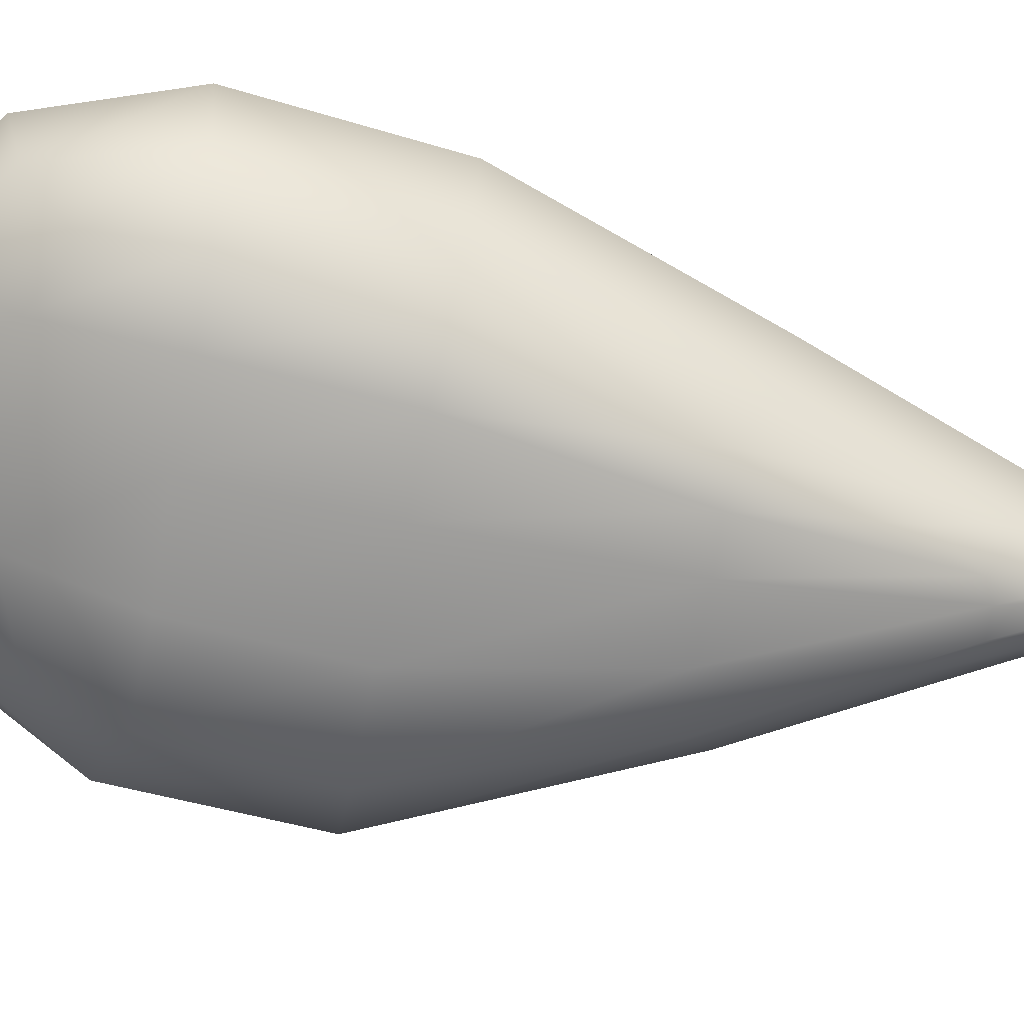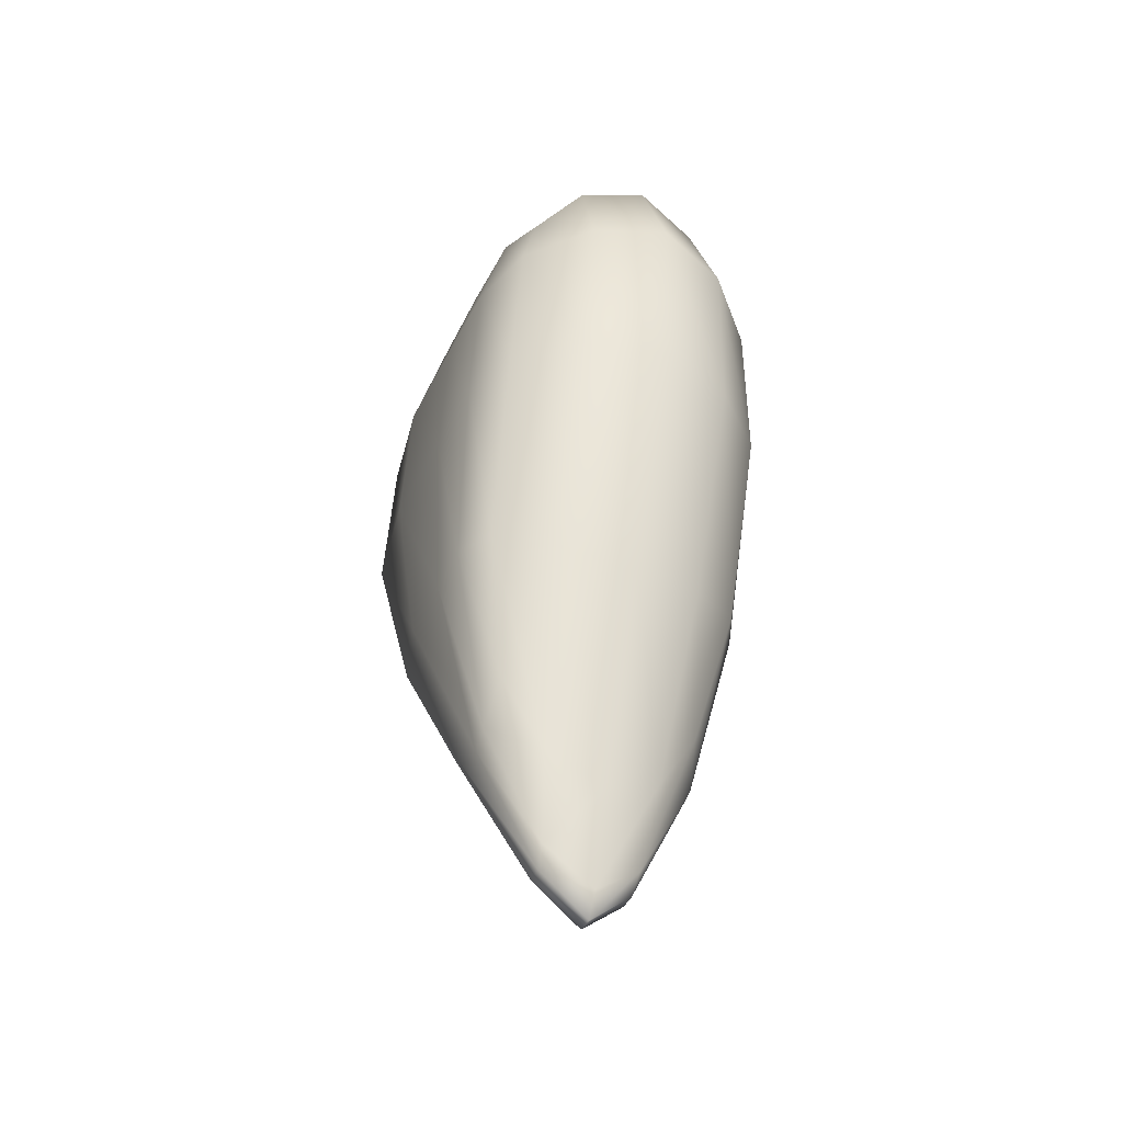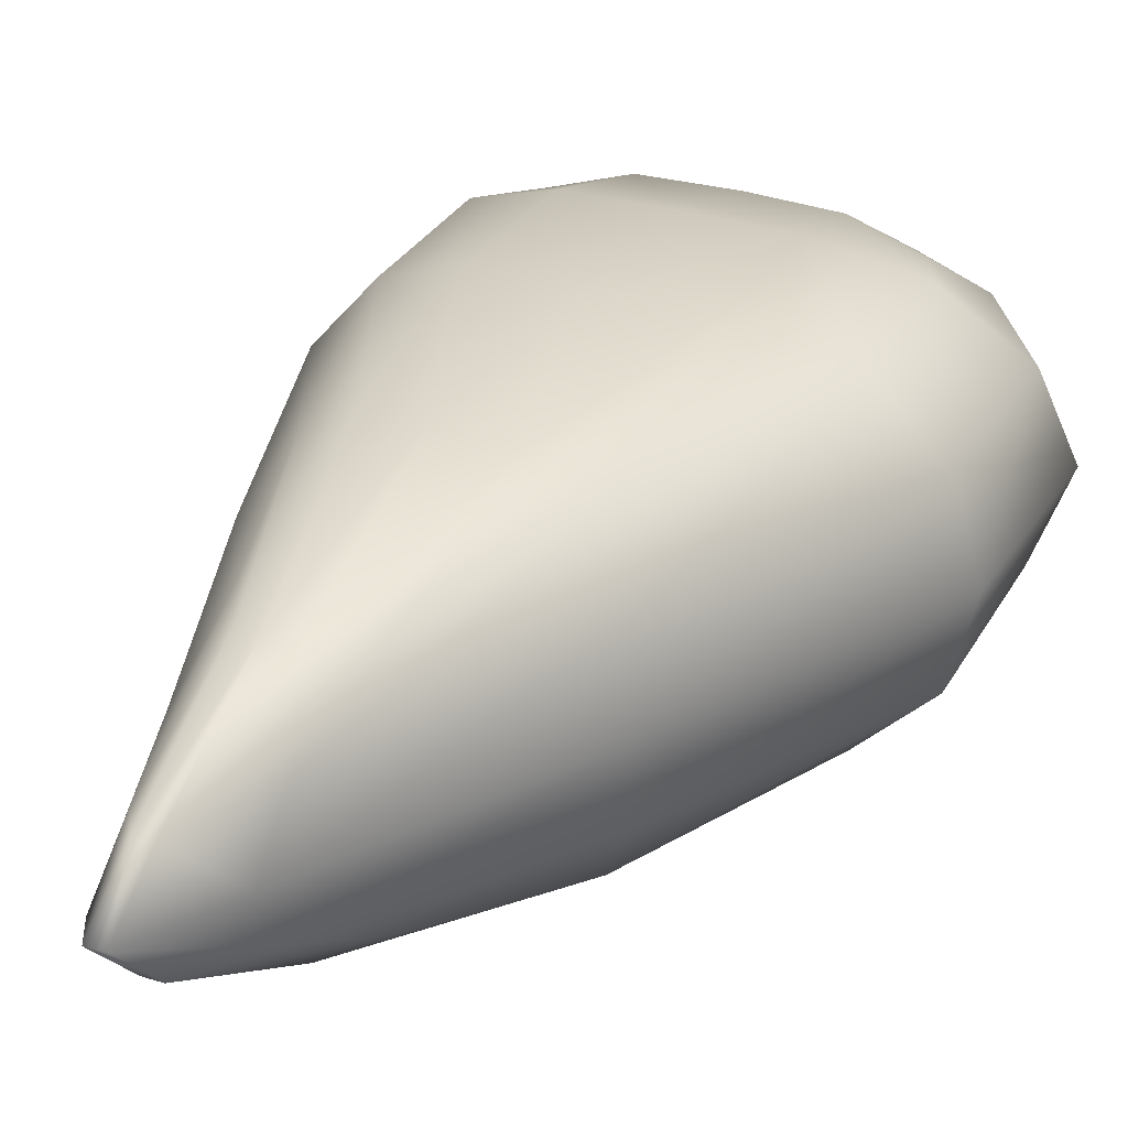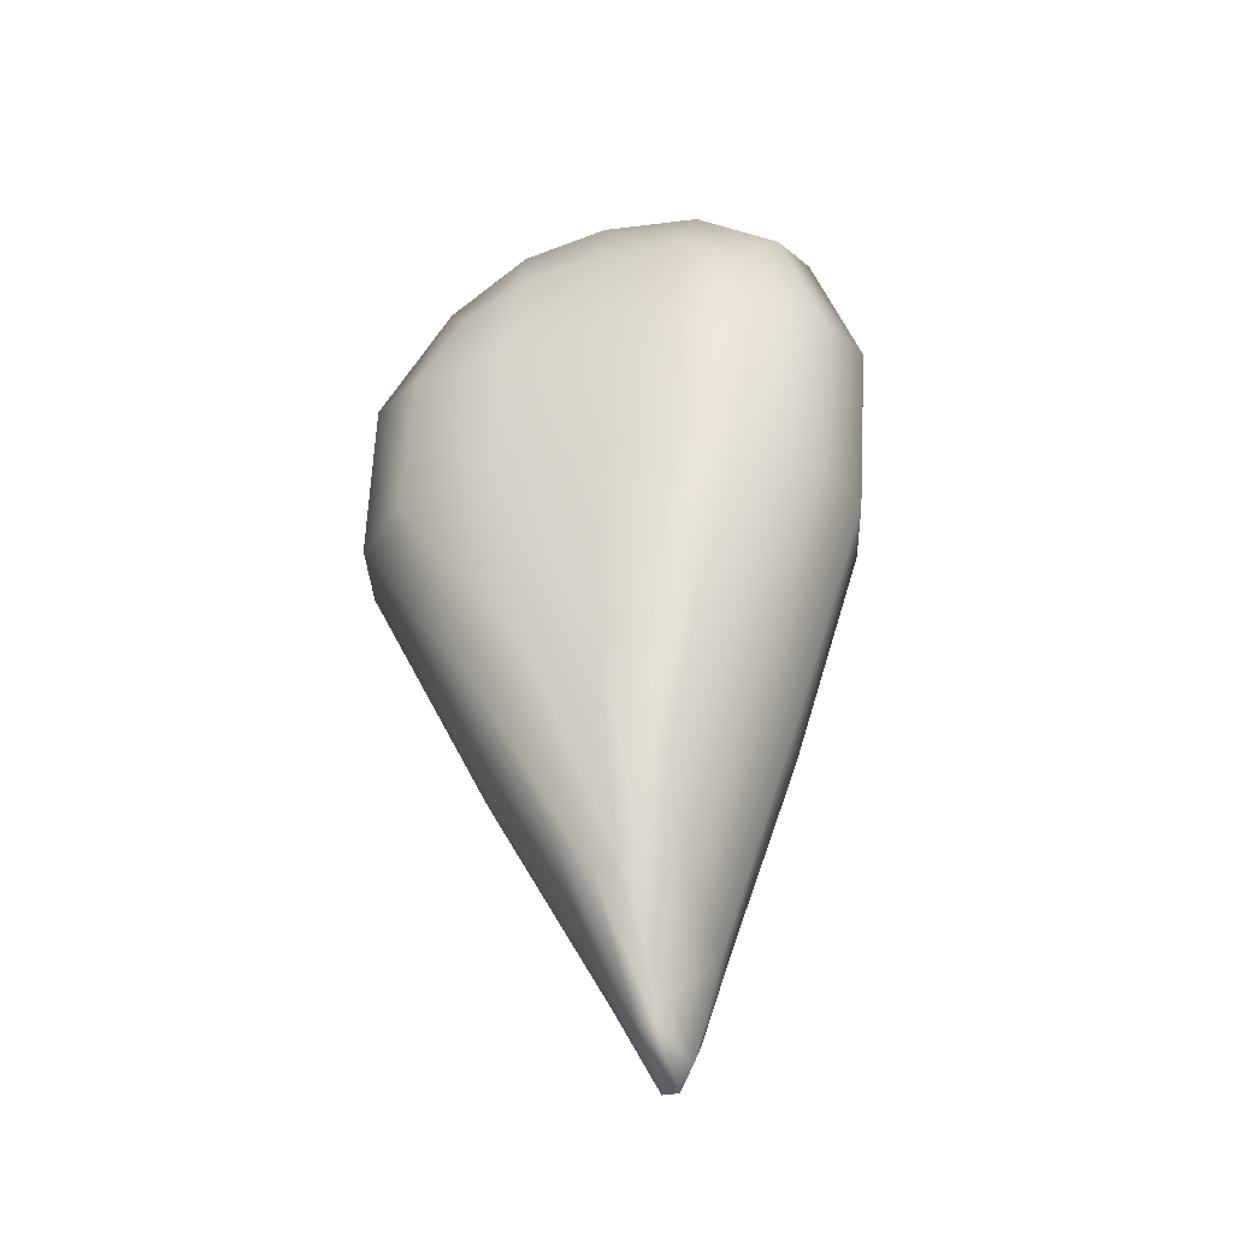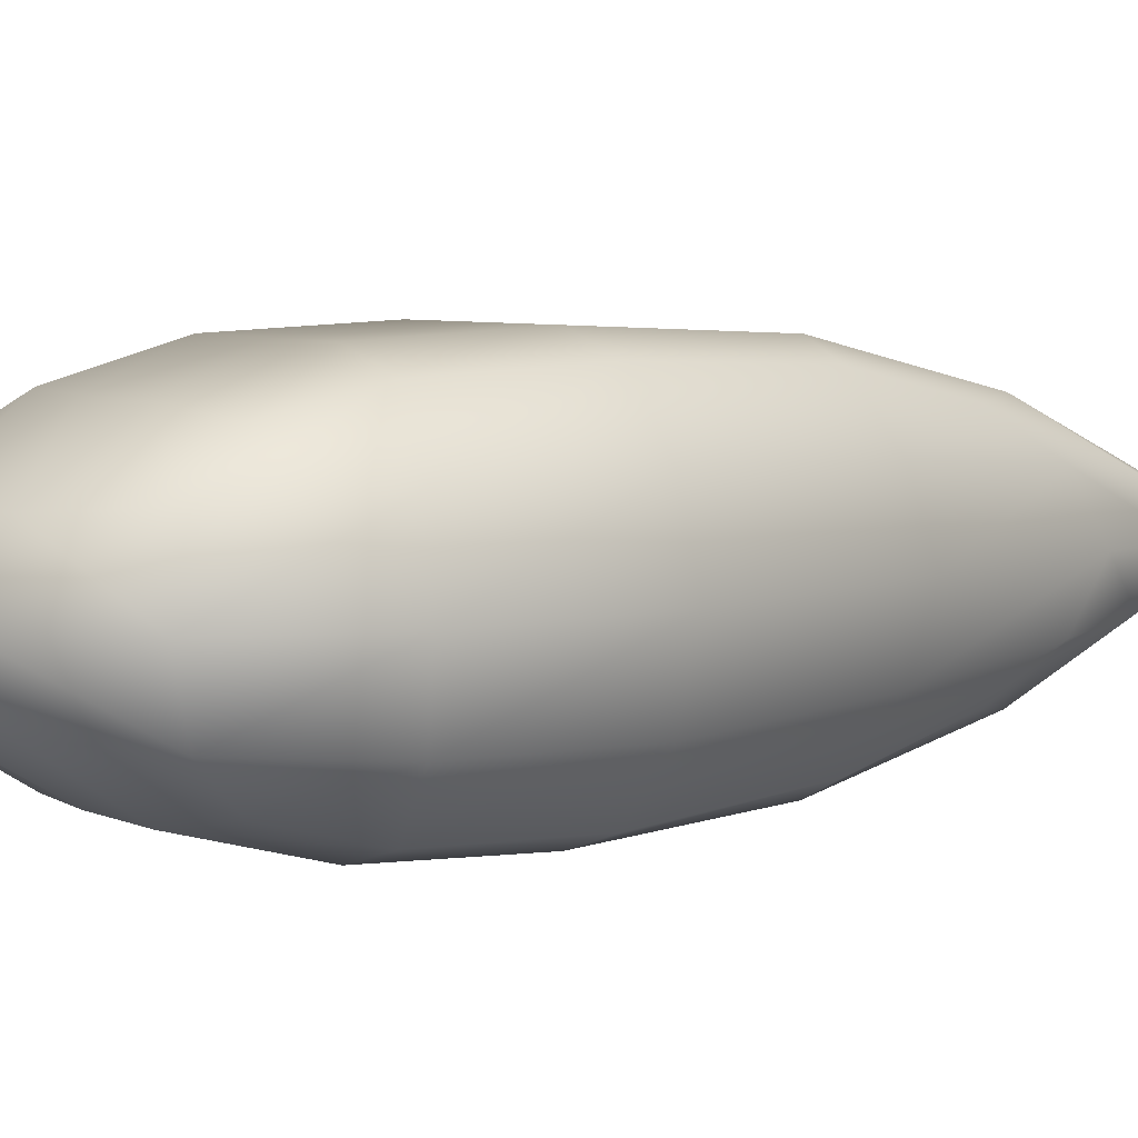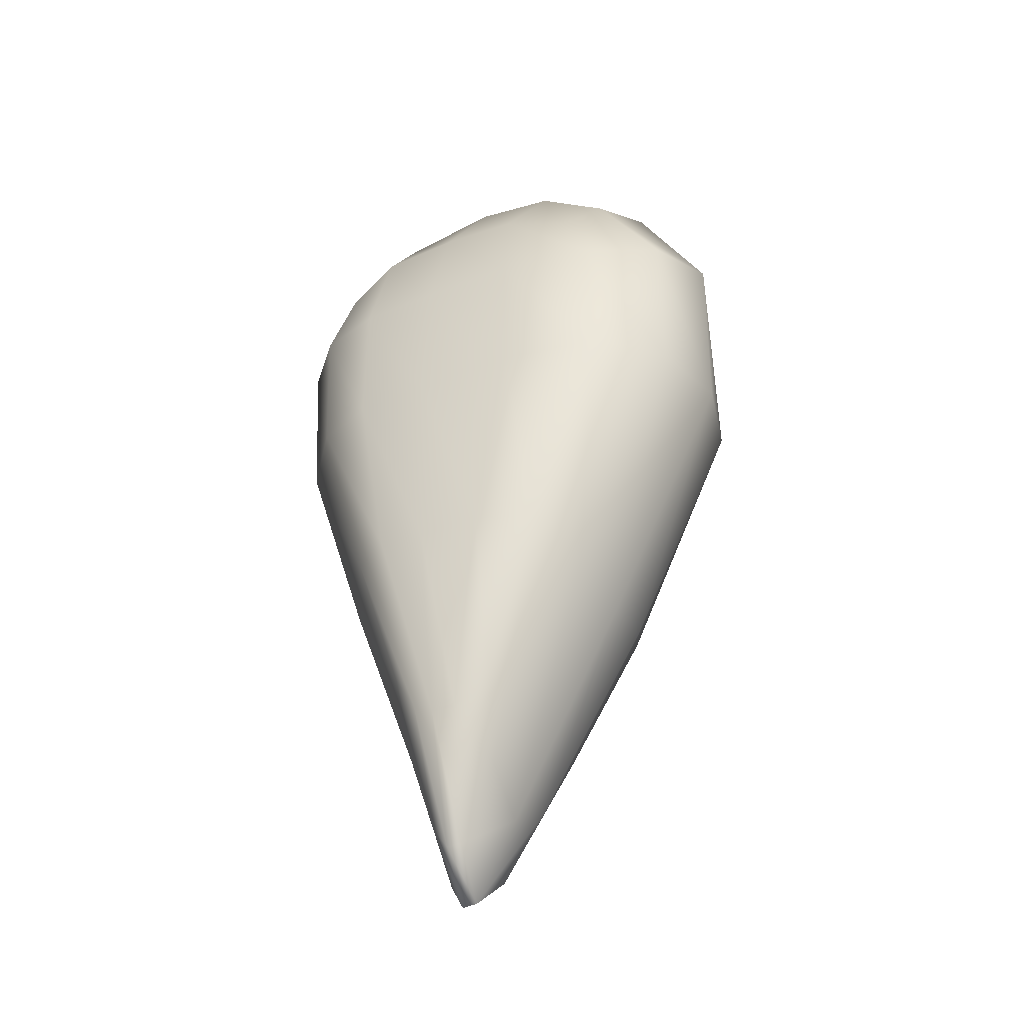
<metadata>
{"format":"obj","ext":"obj","renderer":"f3d","projection":"perspective","resolution":1024,"background":"white","views":[{"elev":-71.1,"azim":-101.9,"up":"+Z"},{"elev":-45.3,"azim":-115.6,"up":"+Y"},{"elev":28.7,"azim":24.8,"up":"+Z"},{"elev":-34.8,"azim":-161.8,"up":"+Y"},{"elev":5.3,"azim":-123.9,"up":"+Z"},{"elev":-39.9,"azim":27.7,"up":"+Y"}]}
</metadata>
<code>
g default
v 0.4129 -2.169 0.2488
v 0.4879 -1.786 0.4462
v 0.7937 -1.096 0.586
v 0.9178 -1.226 0.3276
v 0.3905 -2.33 0
v 1.155 -0.1213 0.6277
v 0.9431 -1.313 0
v 0.4129 -2.169 -0.2488
v 1.434 -0.1245 0.3587
v 1.117 0.5827 0.6012
v 0.9178 -1.226 -0.3276
v 0.4879 -1.786 -0.4462
v 1.532 -0.1256 0
v 1.422 0.6847 0.3394
v 0.9507 0.9777 0.5022
v 1.092 1.22 0.3062
v 1.544 0.7589 0
v 1.202 1.356 0
v 0.7937 -1.096 -0.586
v 0.326 -1.952 -0.4755
v 1.434 -0.1245 -0.3587
v 1.422 0.6847 -0.3394
v 1.092 1.22 -0.3062
v 0.5271 -1.056 -0.6743
v 0.2065 -1.947 -0.4769
v 1.155 -0.1213 -0.6277
v 1.117 0.5827 -0.6012
v 0.9507 0.9777 -0.5022
v 0.2309 -1.053 -0.6752
v 0.114 -1.897 -0.4855
v 0.7055 -0.1162 -0.7173
v 0.6884 0.5729 -0.6871
v 0.637 1.087 -0.5516
v 0.01272 -1.036 -0.6774
v -0.002933 -1.703 -0.4589
v 0.2304 -0.1123 -0.7172
v 0.2343 0.5964 -0.6843
v 0.2648 1.139 -0.5441
v -0.1597 -1.052 -0.5917
v -0.02007 -2.036 -0.2641
v -0.1247 -0.113 -0.7171
v -0.1429 0.5944 -0.6837
v -0.1099 1.122 -0.5451
v -0.3136 -1.151 -0.3333
v -0.05874 -2.168 0
v -0.3986 -0.1187 -0.6275
v -0.4486 0.6056 -0.5969
v -0.367 1.003 -0.4967
v -0.3839 -1.222 0
v -0.02007 -2.036 0.2641
v -0.6303 -0.1298 -0.3586
v -0.6909 0.6686 -0.3379
v -0.5025 1.222 -0.3033
v -0.3136 -1.151 0.3333
v -0.002933 -1.703 0.4589
v -0.7355 -0.1368 0
v -0.7967 0.7131 0
v -0.5747 1.317 0
v -0.6303 -0.1298 0.3586
v -0.691 0.6686 0.3379
v -0.5025 1.222 0.3033
v -0.1597 -1.052 0.5917
v -0.3986 -0.1187 0.6275
v -0.4486 0.6056 0.5969
v -0.367 1.003 0.4967
v 0.114 -1.897 0.4855
v 0.01272 -1.036 0.6774
v -0.1247 -0.113 0.7171
v -0.1429 0.5944 0.6837
v 0.09427 -2.421 0.2203
v -0.02007 -2.036 0.2641
v -0.1099 1.122 0.5451
v -0.5025 1.222 0.3033
v 0.06405 -2.598 0
v -0.05874 -2.168 0
v -0.1134 1.506 0.2797
v -0.5747 1.317 0
v 0.09427 -2.421 -0.2203
v -0.02007 -2.036 -0.2641
v 0.114 -1.897 -0.4855
v -0.002933 -1.703 -0.4589
v 0.2065 -1.947 -0.4769
v 0.1519 -2.511 -0.2087
v 0.326 -1.952 -0.4755
v 0.122 -2.711 0
v 0.2243 -2.512 -0.2084
v 0.4879 -1.786 -0.4462
v 0.4129 -2.169 -0.2488
v 0.1943 -2.708 0
v 0.3905 -2.33 0
v 0.1519 -2.511 0.2087
v 0.2243 -2.512 0.2084
v 0.4129 -2.169 0.2488
v 0.2065 -1.947 0.4769
v 0.326 -1.952 0.4755
v 0.4879 -1.786 0.4462
v 0.2309 -1.053 0.6752
v 0.5271 -1.056 0.6743
v 0.7937 -1.096 0.586
v 0.2304 -0.1123 0.7172
v 0.7055 -0.1162 0.7173
v 1.155 -0.1213 0.6277
v 0.2343 0.5964 0.6843
v 0.6884 0.5729 0.6871
v 1.117 0.5827 0.6012
v 0.2648 1.139 0.5441
v 0.637 1.087 0.5516
v 0.9507 0.9777 0.5022
v 0.3416 1.58 0.2736
v 0.7353 1.502 0.2819
v 1.092 1.22 0.3062
v -0.1248 1.662 0
v -0.5025 1.222 -0.3033
v 0.8229 1.684 0
v 1.202 1.356 0
v 0.3915 1.776 0
v -0.1134 1.506 -0.2797
v -0.367 1.003 -0.4967
v -0.1099 1.122 -0.5451
v 0.3416 1.58 -0.2736
v 0.2648 1.139 -0.5441
v 0.7353 1.502 -0.2819
v 1.092 1.22 -0.3062
v 0.637 1.087 -0.5516
v 0.9507 0.9777 -0.5022
g default_0
f 3 2 1
f 4 3 1
f 4 1 5
f 6 3 4
f 7 4 5
f 7 5 8
f 9 6 4
f 9 4 7
f 10 6 9
f 11 7 8
f 11 8 12
f 13 9 7
f 13 7 11
f 14 10 9
f 14 9 13
f 15 10 14
f 16 15 14
f 16 14 17
f 17 14 13
f 18 16 17
f 19 11 12
f 19 12 20
f 21 13 11
f 17 13 21
f 21 11 19
f 18 17 22
f 22 17 21
f 23 18 22
f 24 19 20
f 24 20 25
f 26 21 19
f 22 21 26
f 26 19 24
f 23 22 27
f 27 22 26
f 28 23 27
f 29 24 25
f 29 25 30
f 31 26 24
f 27 26 31
f 31 24 29
f 28 27 32
f 32 27 31
f 33 28 32
f 34 29 30
f 34 30 35
f 36 31 29
f 32 31 36
f 36 29 34
f 33 32 37
f 37 32 36
f 38 33 37
f 39 34 35
f 39 35 40
f 41 36 34
f 37 36 41
f 41 34 39
f 38 37 42
f 42 37 41
f 43 38 42
f 44 39 40
f 44 40 45
f 46 41 39
f 42 41 46
f 46 39 44
f 43 42 47
f 47 42 46
f 48 43 47
f 49 44 45
f 49 45 50
f 51 46 44
f 47 46 51
f 51 44 49
f 48 47 52
f 52 47 51
f 53 48 52
f 54 49 50
f 54 50 55
f 56 51 49
f 52 51 56
f 56 49 54
f 53 52 57
f 57 52 56
f 58 53 57
f 59 56 54
f 57 56 59
f 58 57 60
f 60 57 59
f 61 58 60
f 59 54 62
f 62 54 55
f 60 59 63
f 63 59 62
f 61 60 64
f 64 60 63
f 65 61 64
f 62 55 66
f 63 62 67
f 67 62 66
f 64 63 68
f 68 63 67
f 65 64 69
f 69 64 68
f 66 55 70
f 55 71 70
f 72 65 69
f 73 65 72
f 70 71 74
f 71 75 74
f 76 73 72
f 77 73 76
f 74 75 78
f 75 79 78
f 78 79 80
f 79 81 80
f 78 80 82
f 83 78 82
f 74 78 83
f 83 82 84
f 70 74 85
f 85 74 83
f 86 83 84
f 85 83 86
f 86 84 87
f 88 86 87
f 89 86 88
f 89 85 86
f 90 89 88
f 91 70 85
f 91 85 89
f 66 70 91
f 92 89 90
f 92 91 89
f 93 92 90
f 94 66 91
f 94 91 92
f 67 66 94
f 95 92 93
f 95 94 92
f 96 95 93
f 97 67 94
f 97 94 95
f 68 67 97
f 98 95 96
f 98 97 95
f 99 98 96
f 100 68 97
f 100 97 98
f 69 68 100
f 101 98 99
f 101 100 98
f 102 101 99
f 103 69 100
f 103 100 101
f 72 69 103
f 104 101 102
f 104 103 101
f 105 104 102
f 106 72 103
f 106 103 104
f 76 72 106
f 107 104 105
f 107 106 104
f 108 107 105
f 109 76 106
f 109 106 107
f 110 107 108
f 110 109 107
f 111 110 108
f 112 76 109
f 112 77 76
f 113 77 112
f 114 110 111
f 115 114 111
f 116 109 110
f 116 112 109
f 114 116 110
f 117 113 112
f 117 112 116
f 118 113 117
f 119 118 117
f 120 117 116
f 119 117 120
f 120 116 114
f 121 119 120
f 122 114 115
f 122 120 114
f 121 120 122
f 123 122 115
f 124 121 122
f 124 122 123
f 125 124 123

</code>
